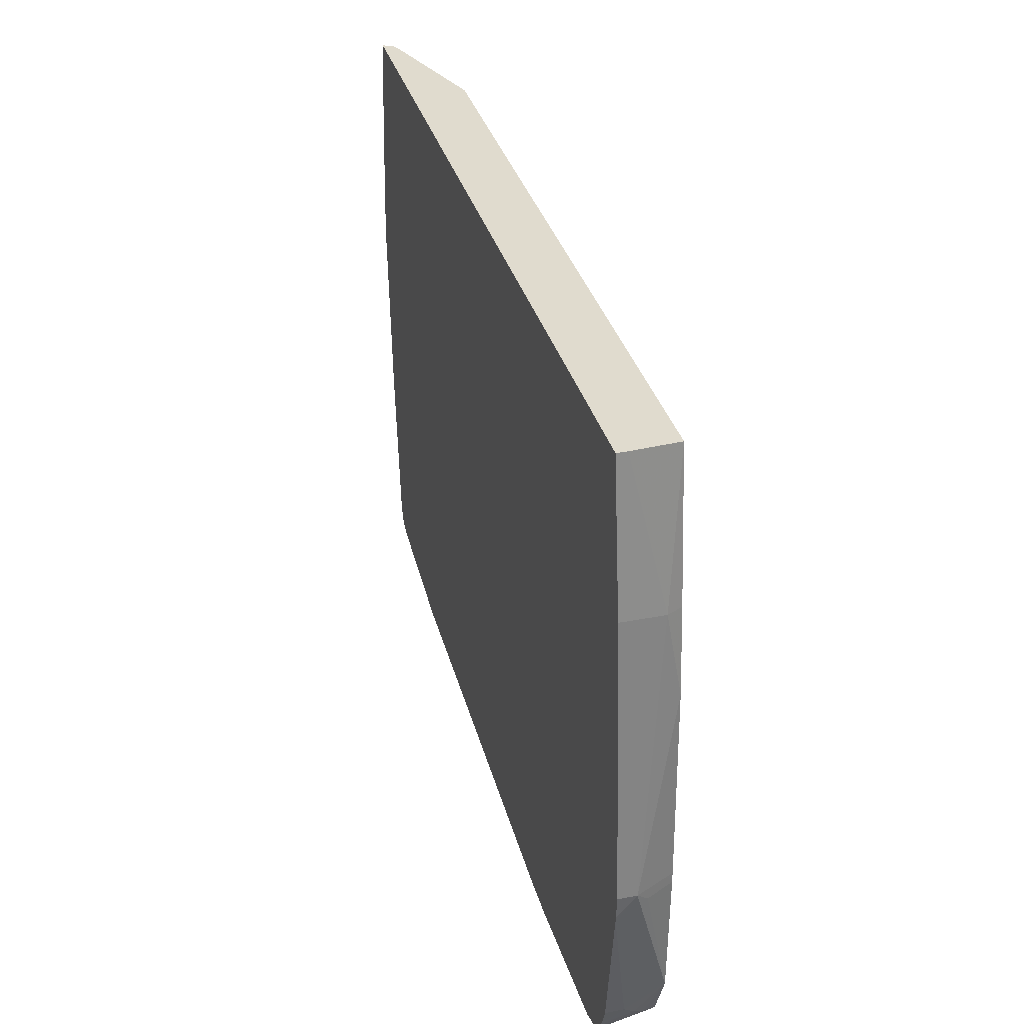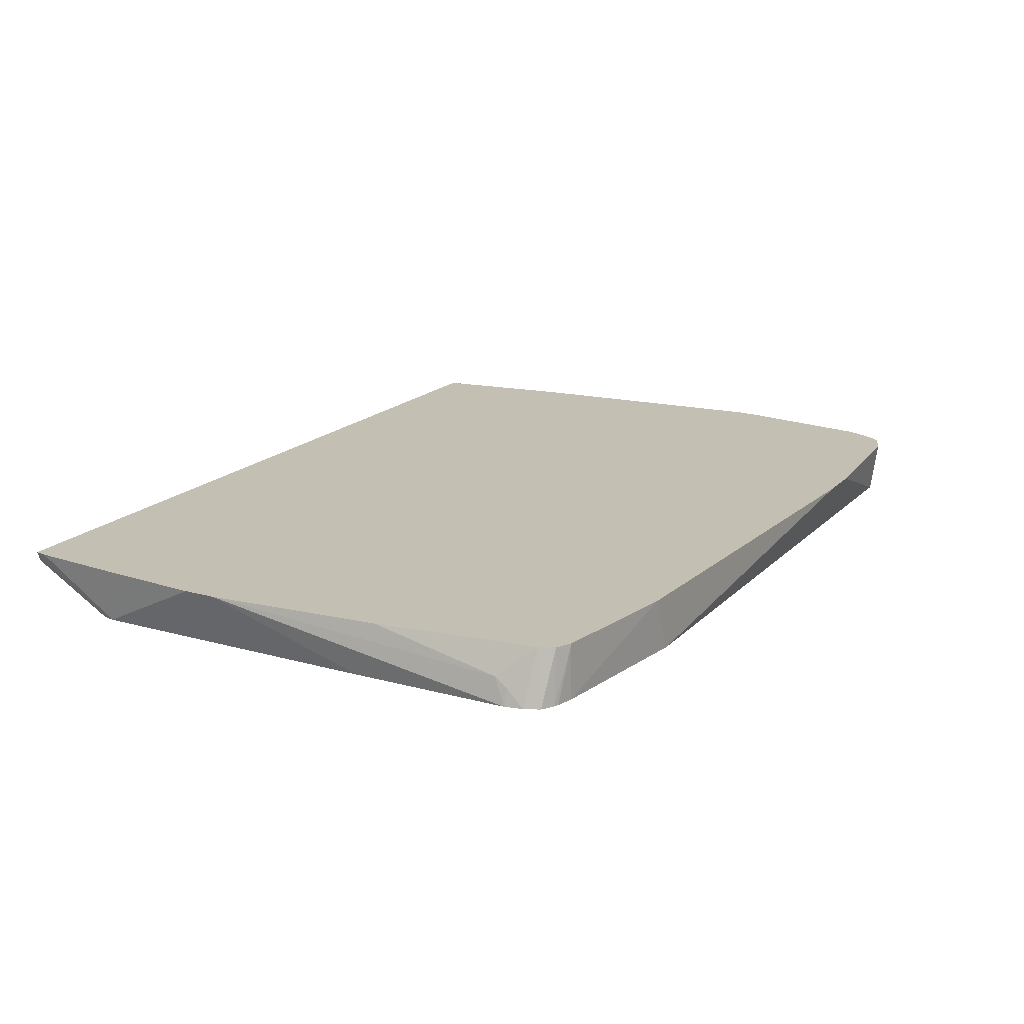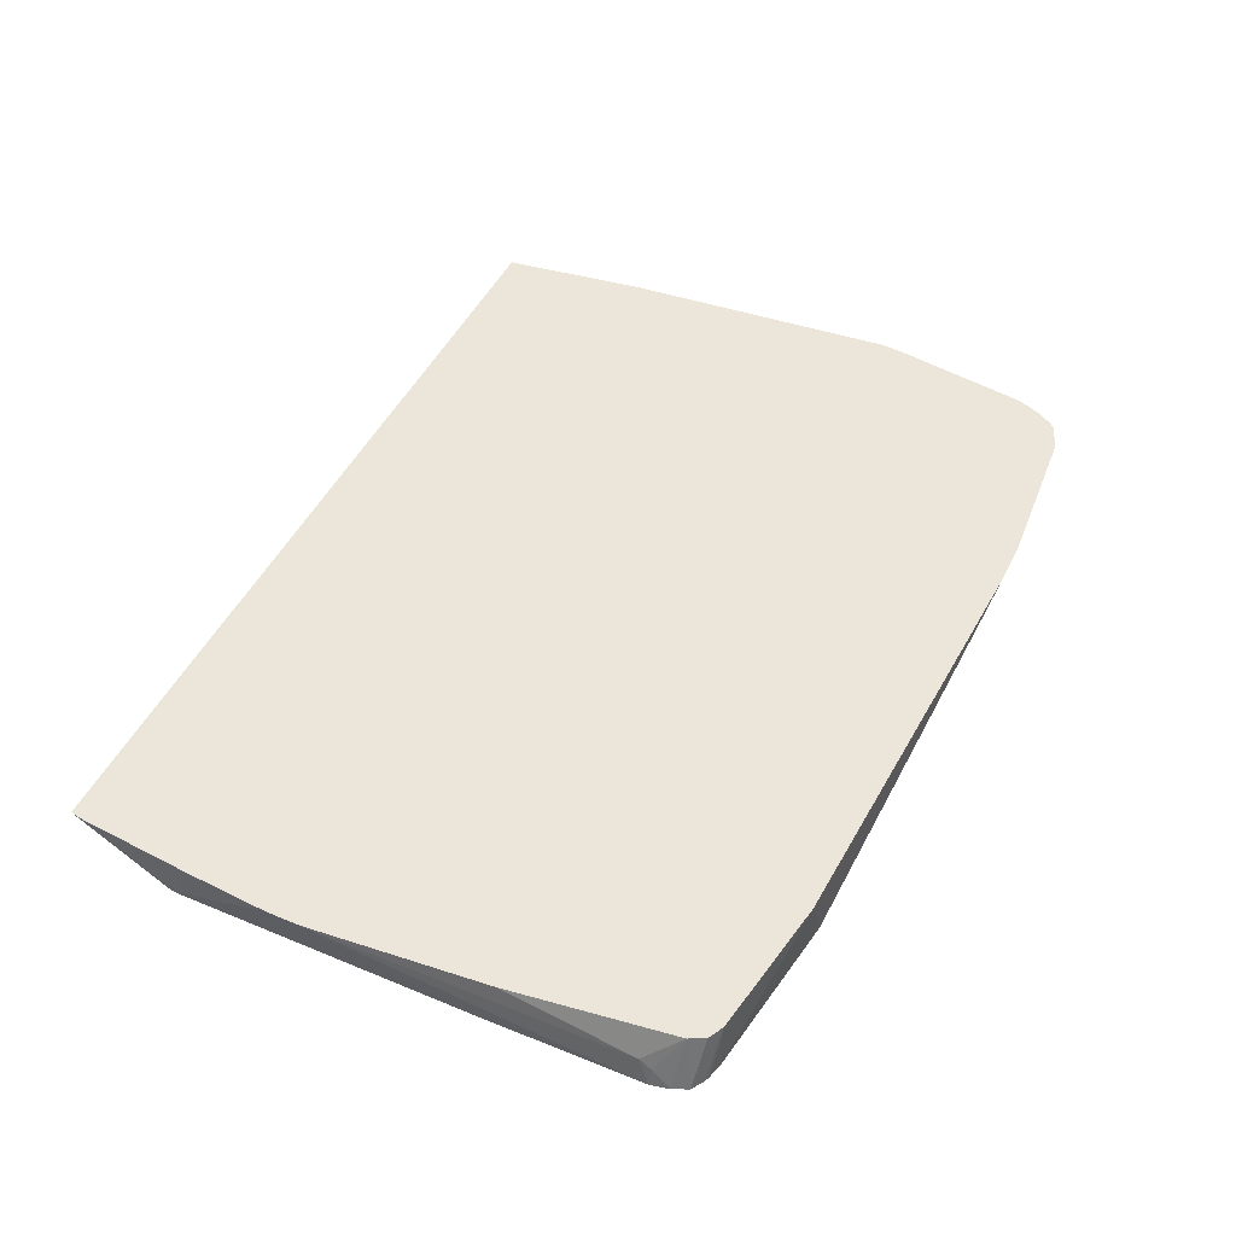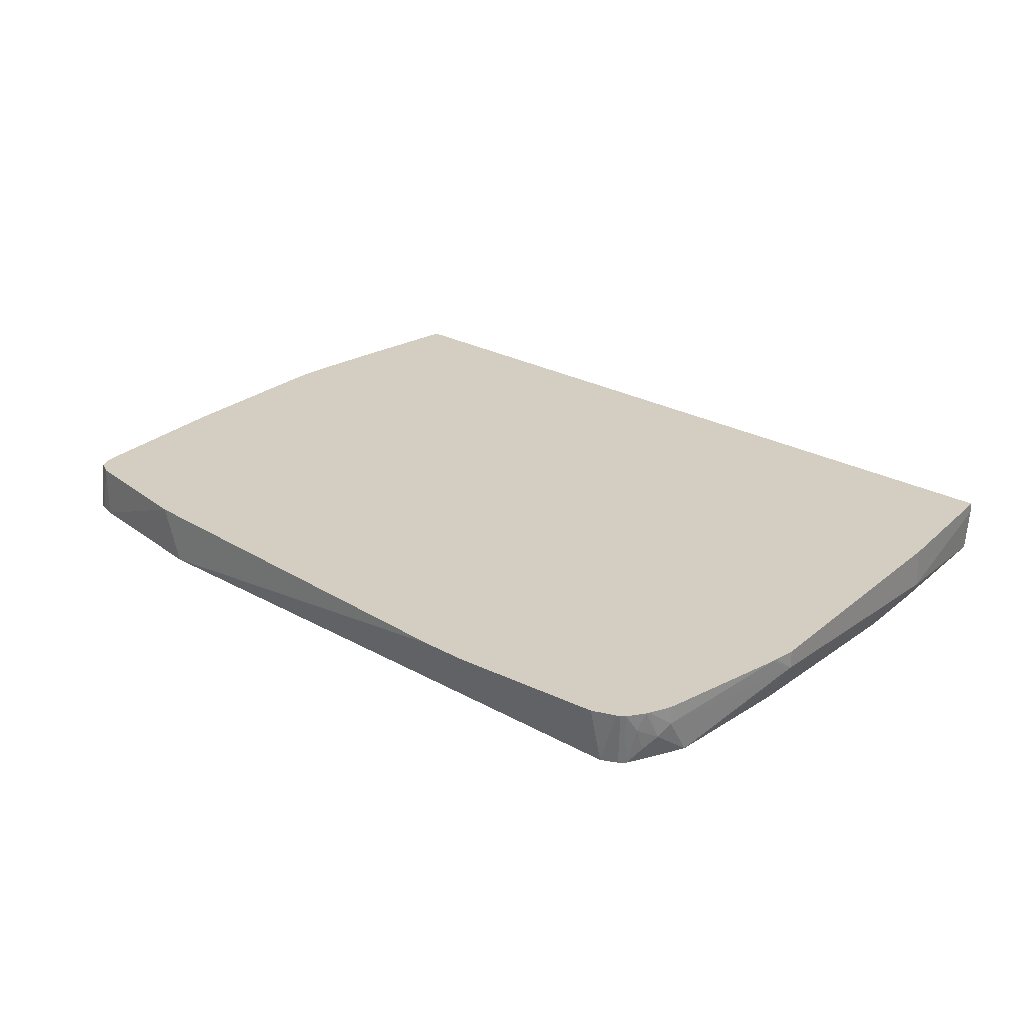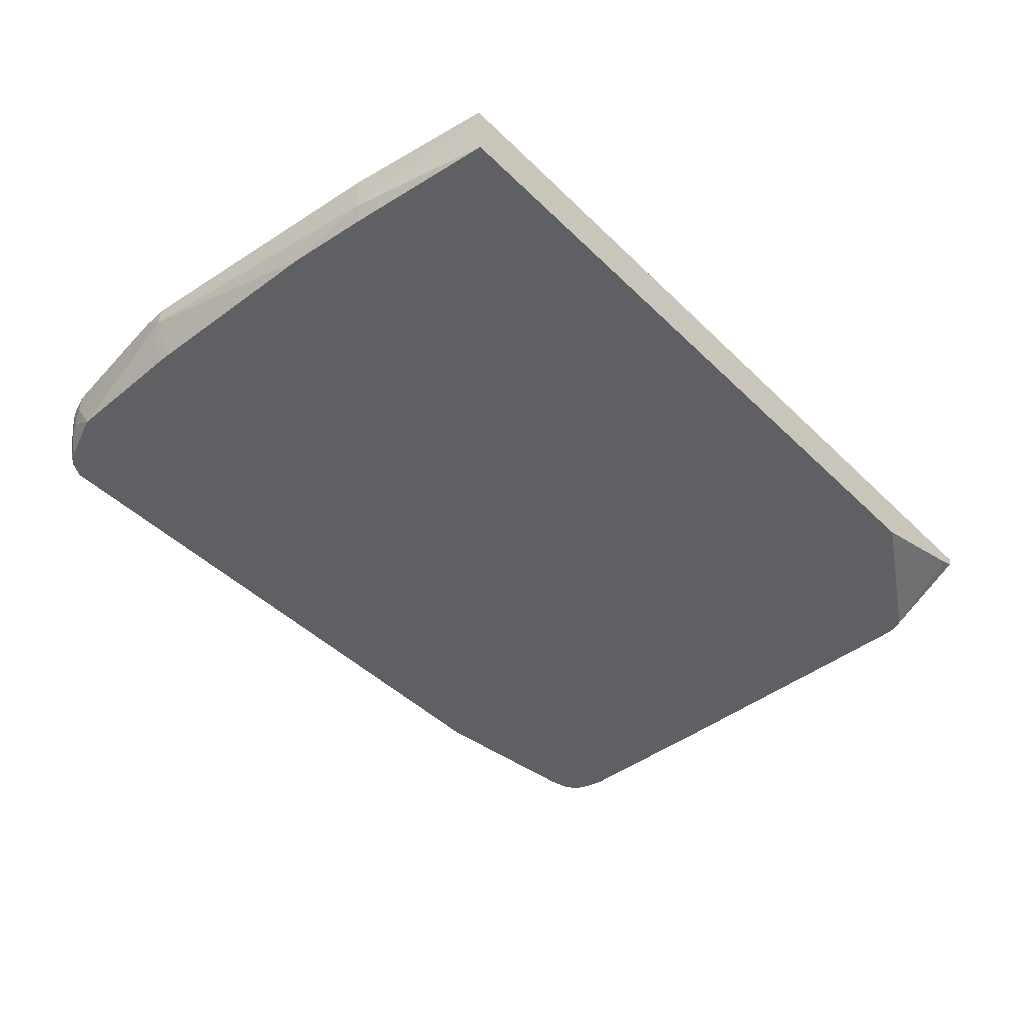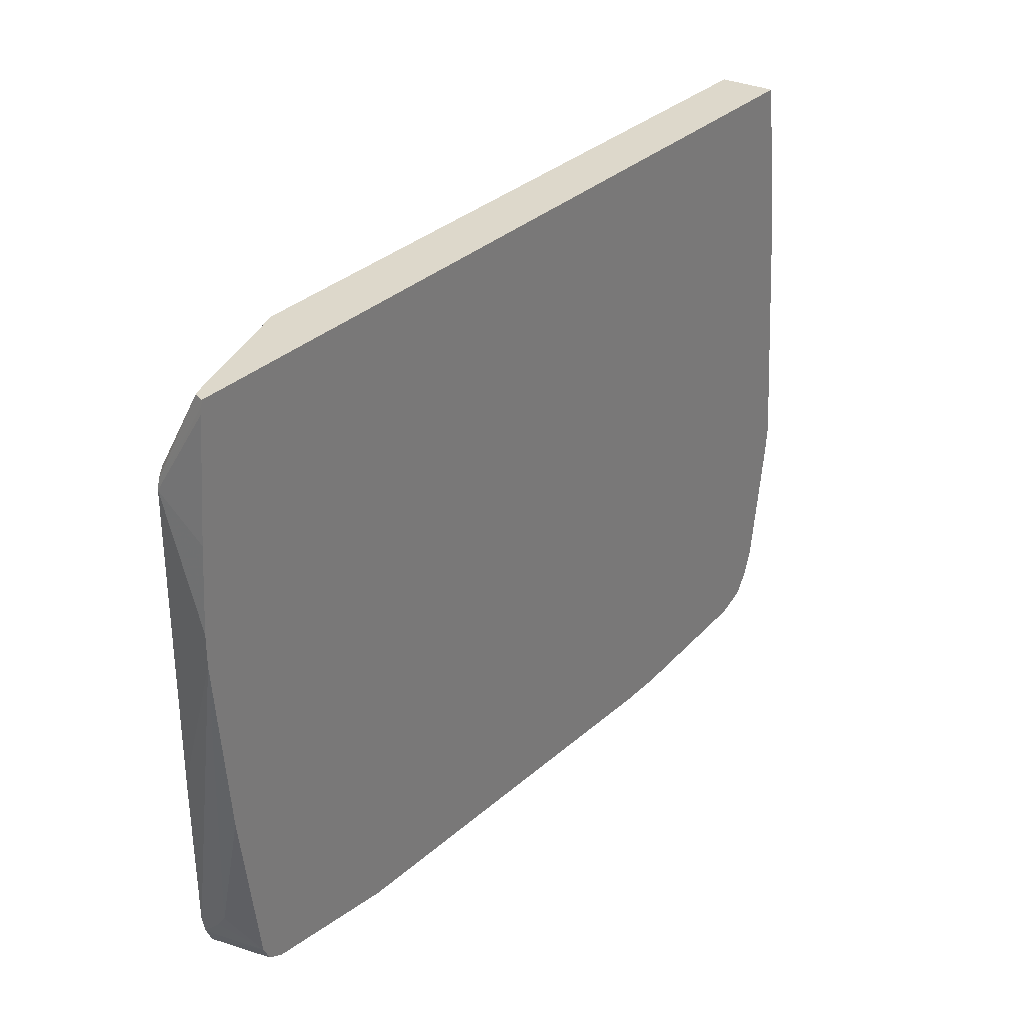
<metadata>
{"format":"obj","ext":"obj","renderer":"f3d","projection":"perspective","resolution":1024,"background":"white","views":[{"elev":33.7,"azim":75.2,"up":"+Y"},{"elev":17.7,"azim":-61.0,"up":"+Z"},{"elev":47.3,"azim":-64.8,"up":"+Z"},{"elev":25.2,"azim":42.2,"up":"+Z"},{"elev":-44.9,"azim":131.7,"up":"+Z"},{"elev":31.3,"azim":-53.1,"up":"+Y"}]}
</metadata>
<code>
v 0.5329 0.2744 -0.4768
v 0.5586 0.08815 -0.4768
v 0.5329 0.2744 -0.4899
v -0.5538 0.2744 -0.4768
v 0.588 -0.2646 -0.4768
v 0.5586 0.08815 -0.5292
v 0.5291 0.2744 -0.548
v -0.5487 0.2744 -0.49
v -0.5559 0.1589 -0.548
v -0.5553 0.2678 -0.4768
v 0.5855 -0.294 -0.4768
v 0.588 -0.2646 -0.4998
v 0.5586 -0.01884 -0.548
v 0.5491 0.08815 -0.548
v -0.3732 0.2744 -0.548
v -0.5496 0.1714 -0.548
v -0.5292 0.2744 -0.4976
v -0.5585 0.147 -0.548
v -0.5569 0.259 -0.4768
v 0.5847 -0.3003 -0.4768
v 0.5806 -0.2793 -0.5145
v 0.5684 -0.2646 -0.539
v 0.5586 -0.4703 -0.4998
v 0.5586 -0.4409 -0.548
v 0.5638 -0.2646 -0.548
v -0.5585 -0.2352 -0.548
v -0.5774 0.005206 -0.4768
v -0.57 0.1111 -0.4768
v 0.5586 -0.4703 -0.4768
v 0.5638 -0.2781 -0.548
v 0.5511 -0.485 -0.5145
v 0.5477 -0.4976 -0.4768
v 0.5402 -0.4997 -0.5292
v 0.5331 -0.4997 -0.548
v -0.5774 -0.03582 -0.4768
v -0.5562 -0.4409 -0.548
v 0.5457 -0.5019 -0.4768
v 0.5389 -0.5096 -0.4998
v 0.5268 -0.5123 -0.548
v -0.5512 -0.4262 -0.5145
v -0.5572 -0.2633 -0.4768
v -0.5512 -0.4634 -0.548
v -0.5512 -0.4409 -0.5255
v 0.5323 -0.5227 -0.4768
v 0.5193 -0.5193 -0.548
v -0.5292 -0.4703 -0.4768
v -0.5425 -0.4824 -0.548
v 0.527 -0.527 -0.4768
v 0.4997 -0.5292 -0.548
v -0.526 -0.4768 -0.4768
v -0.5272 -0.4919 -0.548
v -0.5194 -0.4899 -0.4768
v 0.5227 -0.5292 -0.4768
v 0.4933 -0.5407 -0.4768
v 0.2971 -0.5553 -0.4768
v -0.294 -0.5292 -0.548
v -0.5212 -0.4944 -0.548
v -0.4998 -0.4997 -0.4768
v -0.5061 -0.4966 -0.4768
v 0.2383 -0.5553 -0.4768
v -0.322 -0.5279 -0.4768
v -0.4998 -0.4997 -0.548
f 21 30 22
f 21 24 30
f 22 30 25
f 23 31 24
f 23 29 32
f 24 33 34
f 24 31 33
f 26 36 35
f 31 32 37
f 20 29 23
f 31 37 38
f 23 32 31
f 18 28 19
f 12 21 22
f 18 35 27
f 18 26 35
f 15 16 17
f 13 22 25
f 12 24 21
f 12 23 24
f 12 20 23
f 12 22 13
f 11 20 12
f 10 18 19
f 9 18 10
f 8 17 16
f 31 38 33
f 18 27 28
f 33 38 39
f 49 60 56
f 35 36 40
f 8 16 9
f 58 62 61
f 57 62 58
f 56 60 61
f 56 61 62
f 51 59 52
f 51 58 59
f 51 57 58
f 49 55 60
f 49 54 55
f 49 53 54
f 48 53 49
f 47 52 50
f 47 51 52
f 46 47 50
f 45 48 49
f 44 48 45
f 42 46 43
f 42 47 46
f 40 46 41
f 40 43 46
f 39 44 45
f 38 44 39
f 37 44 38
f 36 43 40
f 36 42 43
f 35 40 41
f 33 39 34
f 7 16 15
f 1 44 37
f 7 18 9
f 1 37 32
f 7 9 16
f 1 48 44
f 1 53 48
f 1 54 53
f 1 55 54
f 1 60 55
f 1 61 60
f 1 58 61
f 1 59 58
f 1 52 59
f 1 50 52
f 1 32 29
f 1 41 46
f 1 27 35
f 1 28 27
f 1 19 28
f 1 10 19
f 1 4 10
f 1 8 4
f 1 17 8
f 1 15 17
f 1 7 15
f 1 3 7
f 1 6 3
f 1 2 6
f 1 35 41
f 1 29 20
f 1 46 50
f 1 11 5
f 1 20 11
f 7 26 18
f 7 36 26
f 7 42 36
f 7 47 42
f 7 51 47
f 7 57 51
f 7 62 57
f 7 49 56
f 7 45 49
f 7 39 45
f 7 34 39
f 7 24 34
f 7 30 24
f 7 56 62
f 7 25 30
f 2 5 12
f 2 12 6
f 3 6 7
f 4 8 9
f 4 9 10
f 5 11 12
f 1 5 2
f 6 13 14
f 6 14 7
f 7 14 13
f 7 13 25
f 6 12 13

</code>
